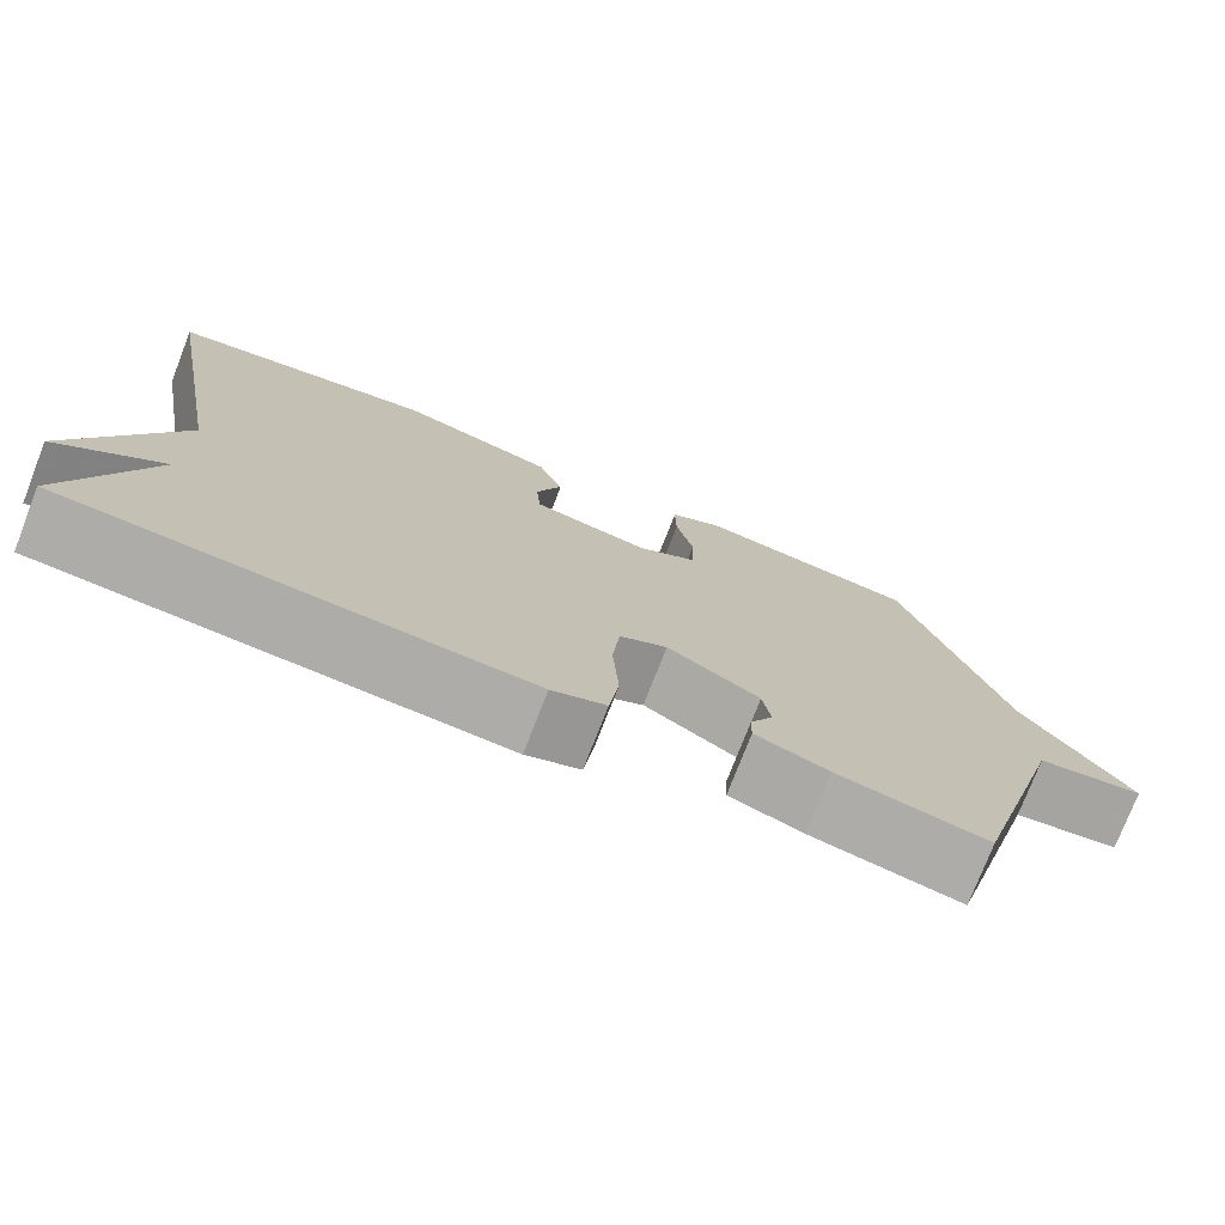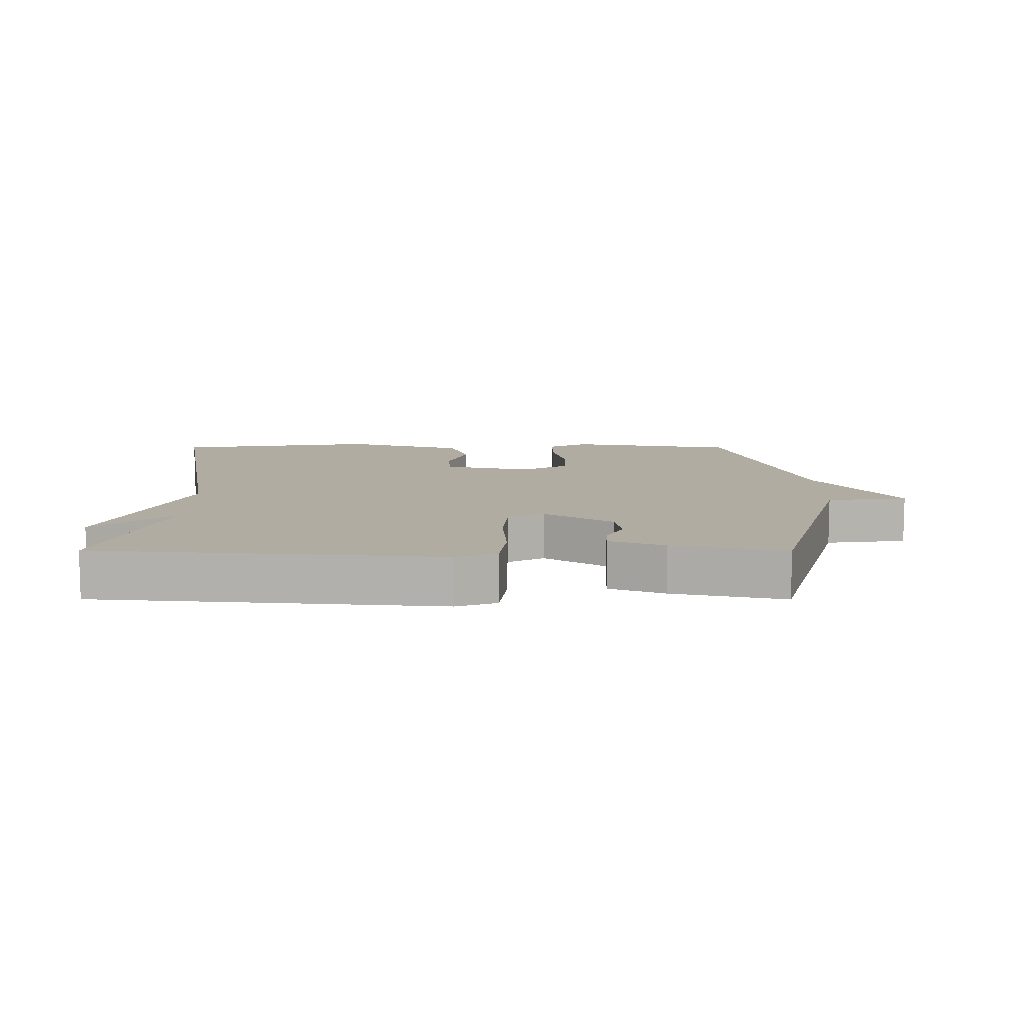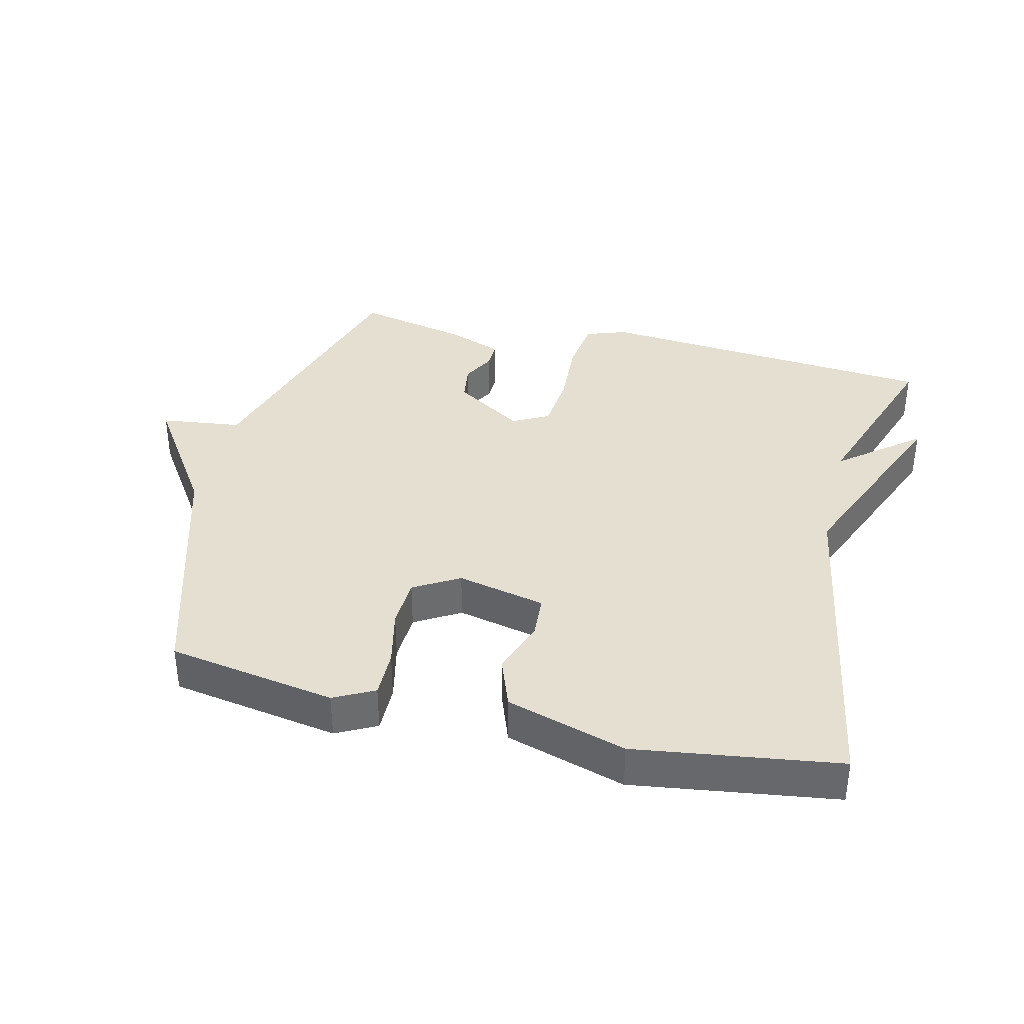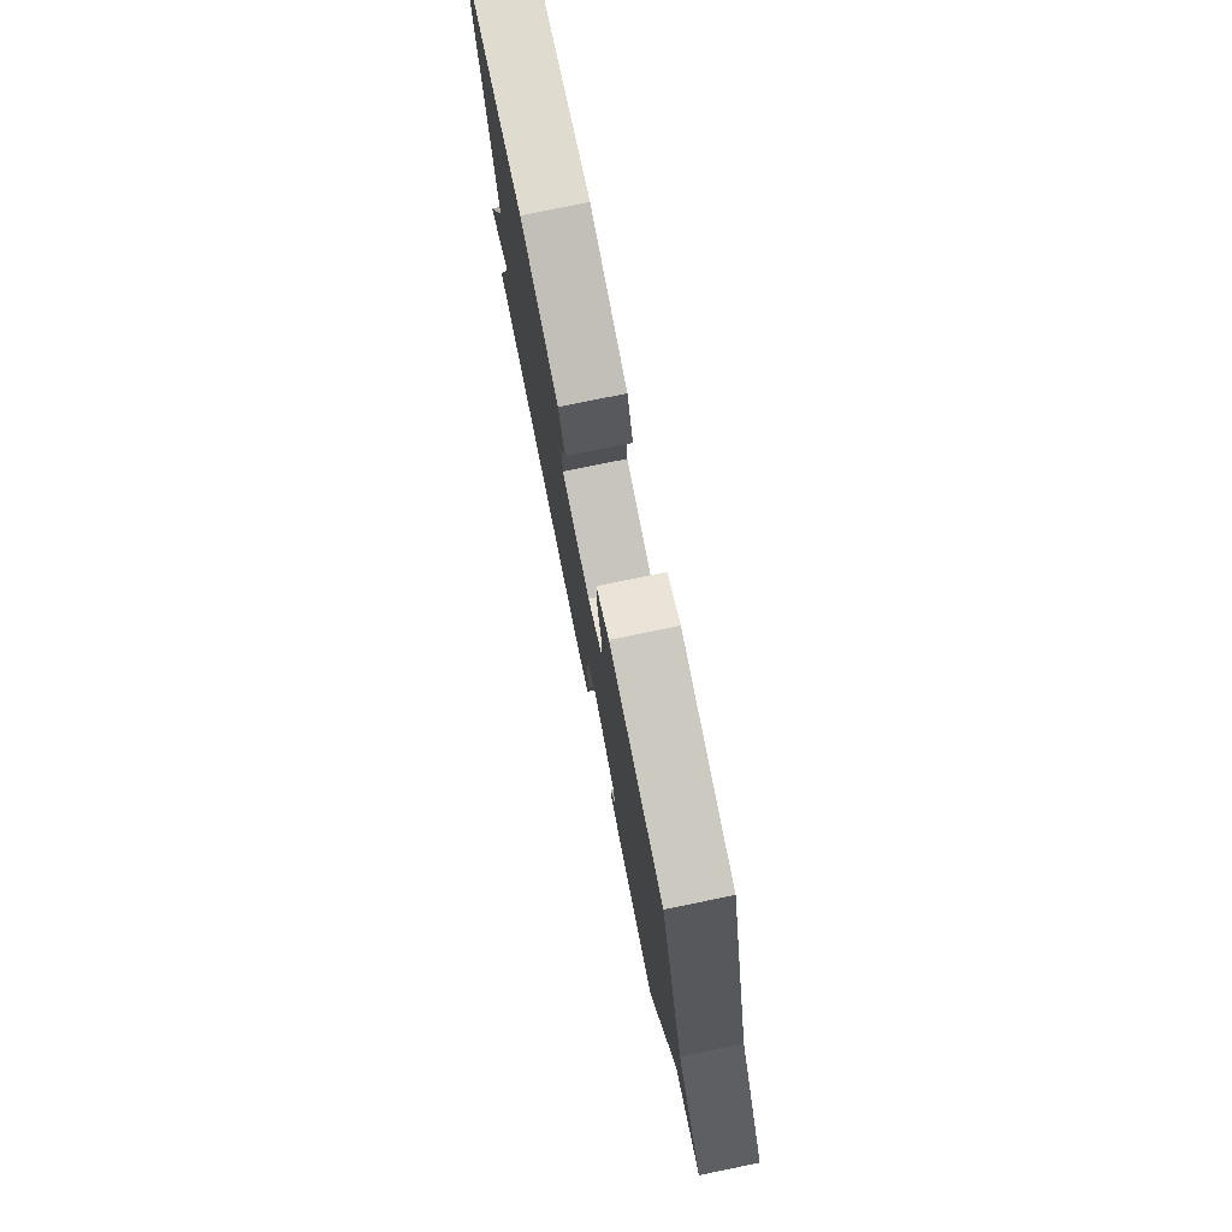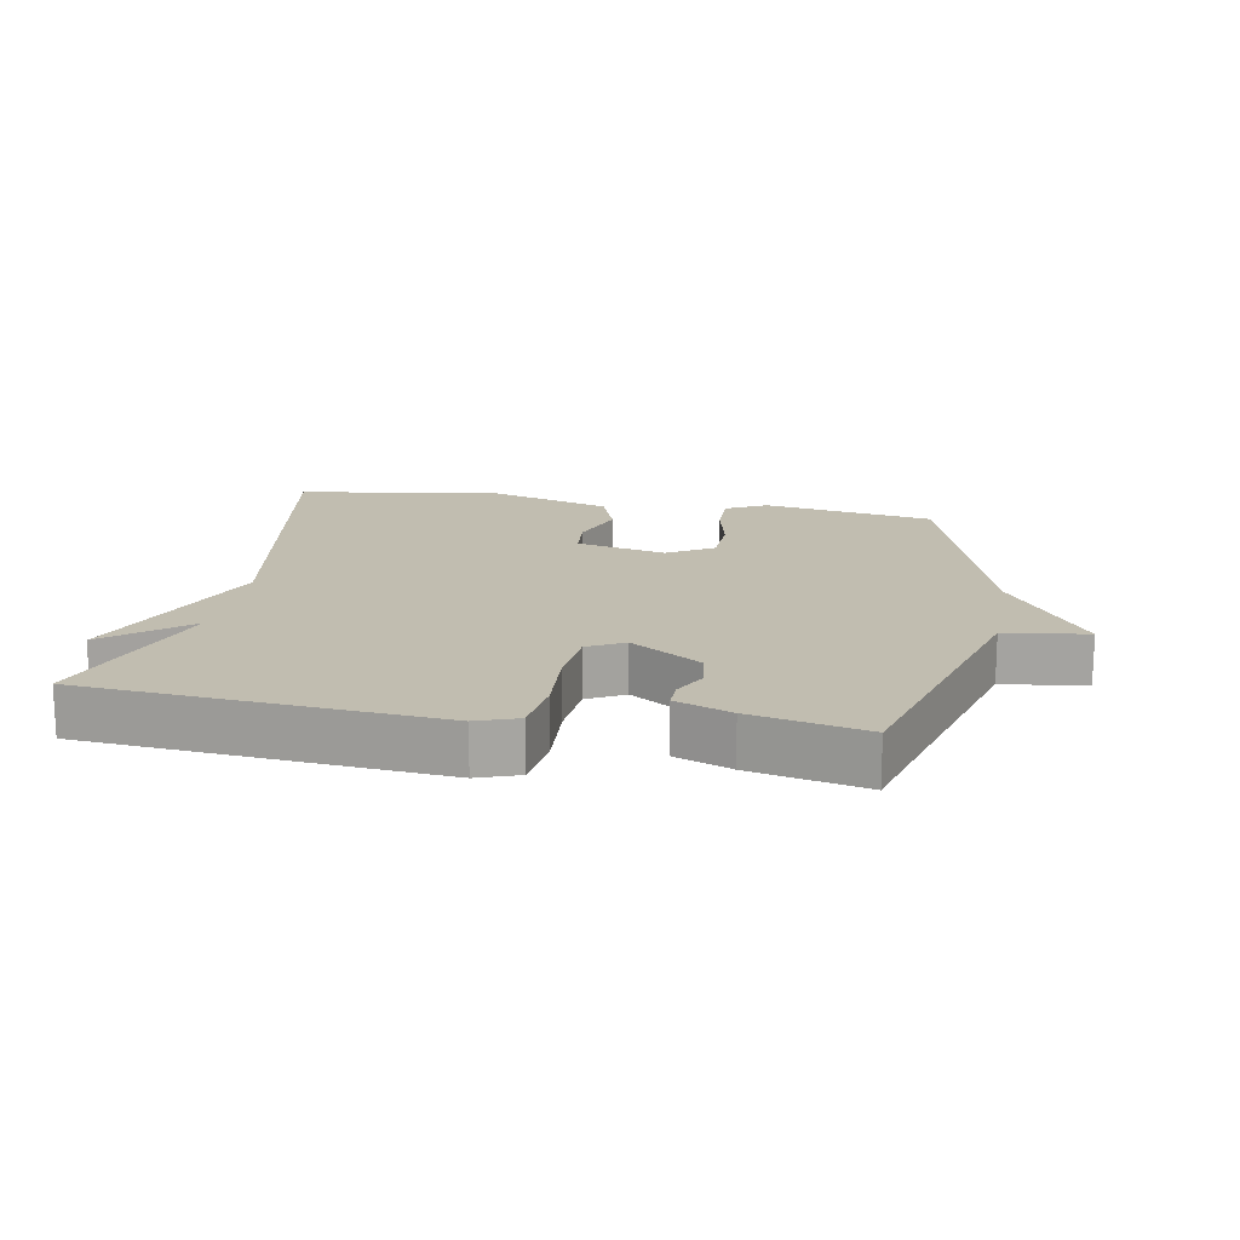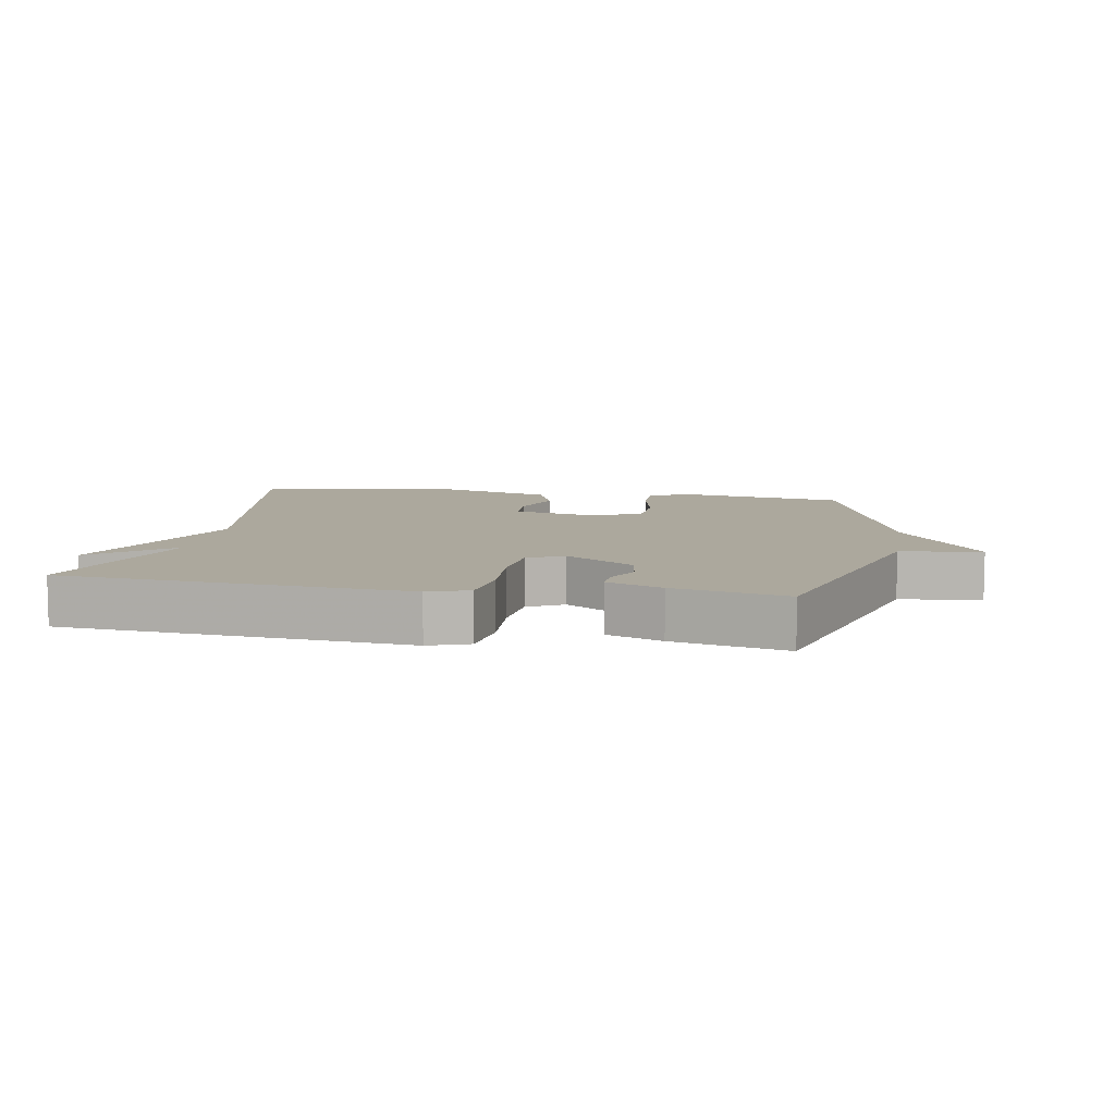
<metadata>
{"format":"obj","ext":"obj","renderer":"f3d","projection":"perspective","resolution":1024,"background":"white","views":[{"elev":-75.8,"azim":158.8,"up":"+Z"},{"elev":10.2,"azim":-179.9,"up":"+Y"},{"elev":36.8,"azim":13.8,"up":"+Y"},{"elev":77.8,"azim":-101.6,"up":"+Z"},{"elev":16.7,"azim":-169.8,"up":"+Y"},{"elev":8.6,"azim":-170.1,"up":"+Y"}]}
</metadata>
<code>
v -0.5 0.07 -0.5
v -0.618 0.07 -0.085
v -0.742 0.07 -0.069
v -0.618 0.07 0.115
v -0.5 0.07 0.5
v -0.243 0.07 0.543
v -0.182 0.07 0.511
v -0.183 0.07 0.438
v -0.203 0.07 0.35
v -0.2 0.07 0.272
v -0.131 0.07 0.231
v 0.004 0.07 0.261
v 0.009 0.07 0.328
v -0.021 0.07 0.411
v 0.008 0.07 0.49
v 0.191 0.07 0.545
v 0.5 0.07 0.5
v 0.408 0.07 -0.025
v 0.529 0.07 -0.324
v 0.408 0.07 -0.225
v 0.5 0.07 -0.5
v -0.027 0.07 -0.545
v -0.089 0.07 -0.523
v -0.1 0.07 -0.437
v -0.093 0.07 -0.329
v -0.101 0.07 -0.24
v -0.156 0.07 -0.211
v -0.262 0.07 -0.279
v -0.271 0.07 -0.338
v -0.245 0.07 -0.388
v -0.244 0.07 -0.43
v -0.328 0.07 -0.462
v -0.5 0 -0.5
v -0.618 0 -0.085
v -0.742 0 -0.069
v -0.618 0 0.115
v -0.5 0 0.5
v -0.243 0 0.543
v -0.182 0 0.511
v -0.183 0 0.438
v -0.203 0 0.35
v -0.2 0 0.272
v -0.131 0 0.231
v 0.004 0 0.261
v 0.009 0 0.328
v -0.021 0 0.411
v 0.008 0 0.49
v 0.191 0 0.545
v 0.5 0 0.5
v 0.408 0 -0.025
v 0.529 0 -0.324
v 0.408 0 -0.225
v 0.5 0 -0.5
v -0.027 0 -0.545
v -0.089 0 -0.523
v -0.1 0 -0.437
v -0.093 0 -0.329
v -0.101 0 -0.24
v -0.156 0 -0.211
v -0.262 0 -0.279
v -0.271 0 -0.338
v -0.245 0 -0.388
v -0.244 0 -0.43
v -0.328 0 -0.462
f 32 1 2
f 31 32 2
f 30 31 2
f 29 30 2
f 28 29 2
f 27 28 2
f 23 24 25
f 22 23 25
f 21 22 25
f 20 21 25
f 20 25 26
f 18 19 20
f 18 20 26 27
f 16 17 18
f 15 16 18
f 14 15 18
f 13 14 18
f 12 13 18
f 18 27 2
f 12 18 2
f 11 12 2
f 7 8 9
f 6 7 9
f 5 6 9
f 4 5 9
f 4 9 10
f 4 10 11
f 3 4 11
f 2 3 11
f 34 33 64
f 34 64 63
f 34 63 62
f 34 62 61
f 34 61 60
f 34 60 59
f 57 56 55
f 57 55 54
f 57 54 53
f 57 53 52
f 58 57 52
f 52 51 50
f 59 58 52 50
f 50 49 48
f 50 48 47
f 50 47 46
f 50 46 45
f 50 45 44
f 34 59 50
f 34 50 44
f 34 44 43
f 41 40 39
f 41 39 38
f 41 38 37
f 41 37 36
f 42 41 36
f 43 42 36
f 43 36 35
f 43 35 34
f 1 33 34 2
f 2 34 35 3
f 3 35 36 4
f 4 36 37 5
f 5 37 38 6
f 6 38 39 7
f 7 39 40 8
f 8 40 41 9
f 9 41 42 10
f 10 42 43 11
f 11 43 44 12
f 12 44 45 13
f 13 45 46 14
f 14 46 47 15
f 15 47 48 16
f 16 48 49 17
f 17 49 50 18
f 18 50 51 19
f 19 51 52 20
f 20 52 53 21
f 21 53 54 22
f 22 54 55 23
f 23 55 56 24
f 24 56 57 25
f 25 57 58 26
f 26 58 59 27
f 27 59 60 28
f 28 60 61 29
f 29 61 62 30
f 30 62 63 31
f 31 63 64 32
f 32 64 33 1

</code>
